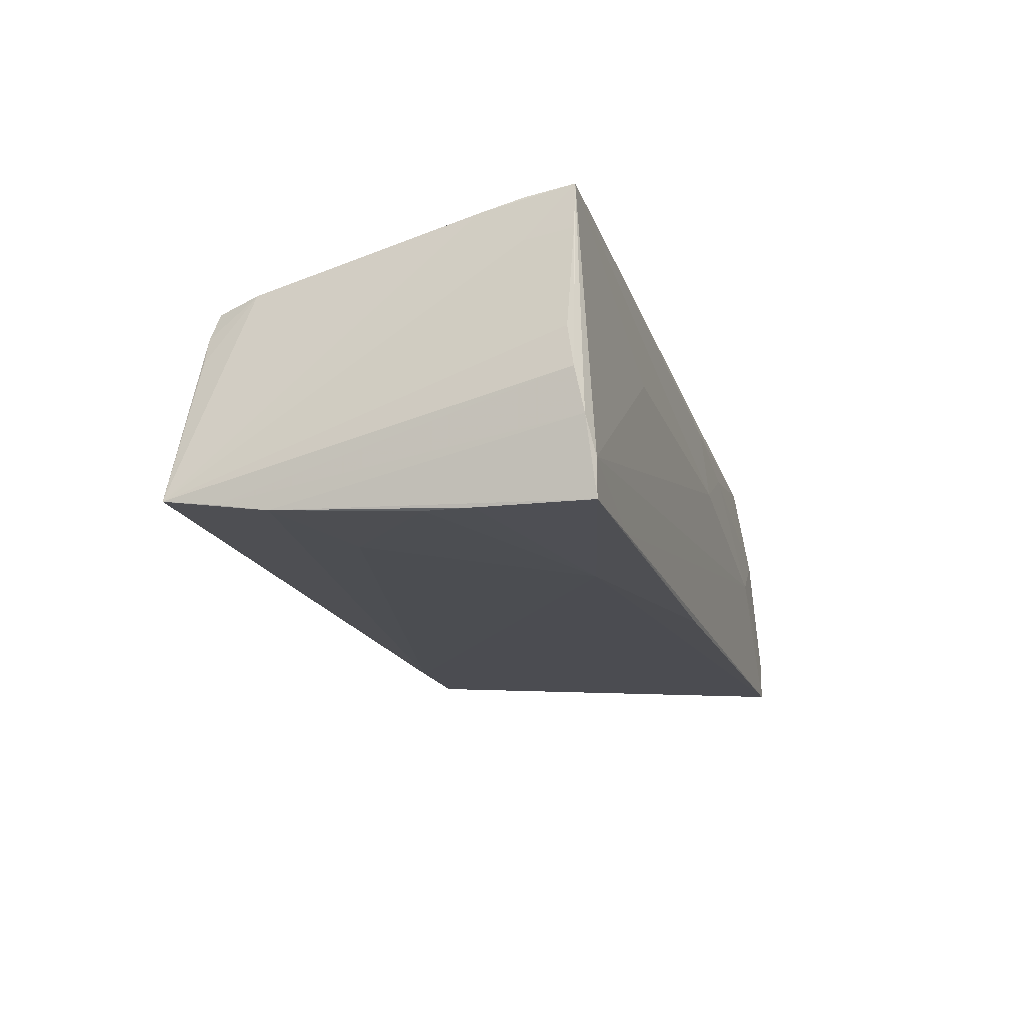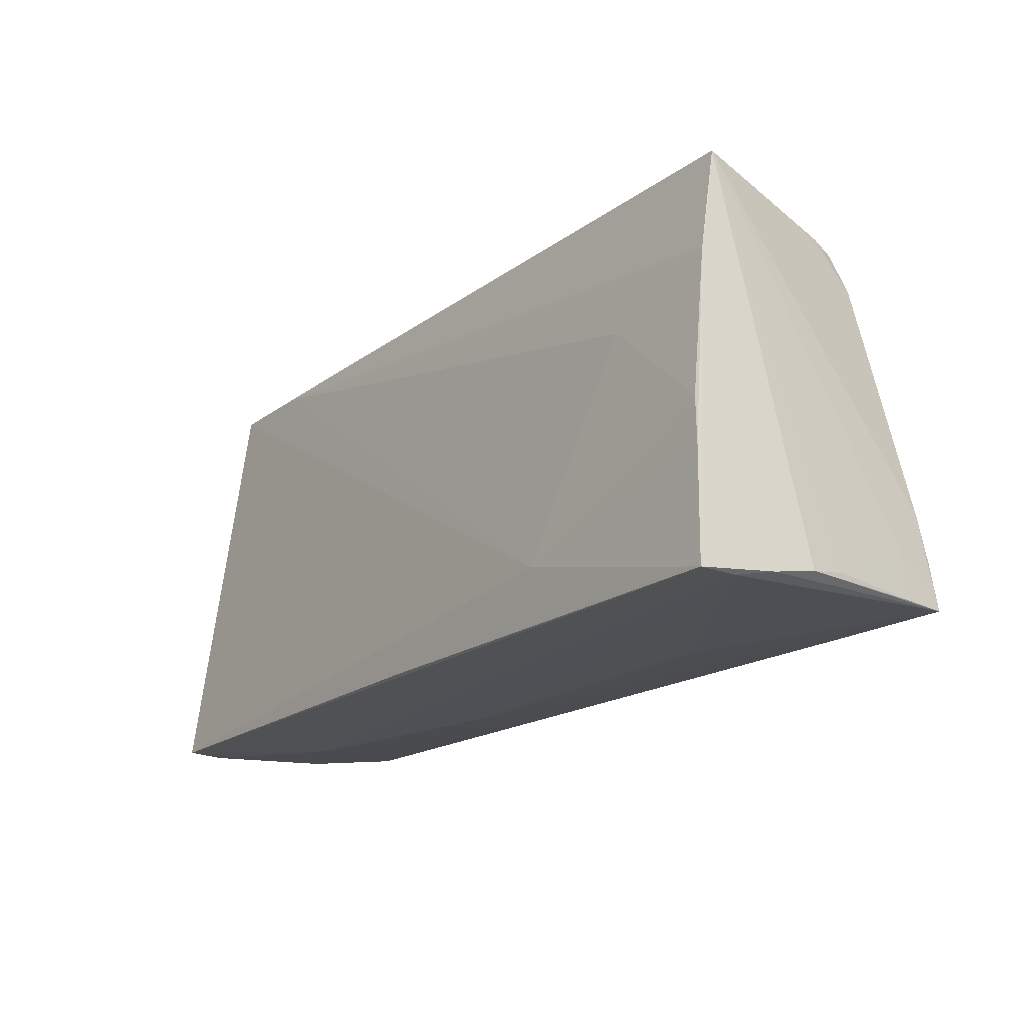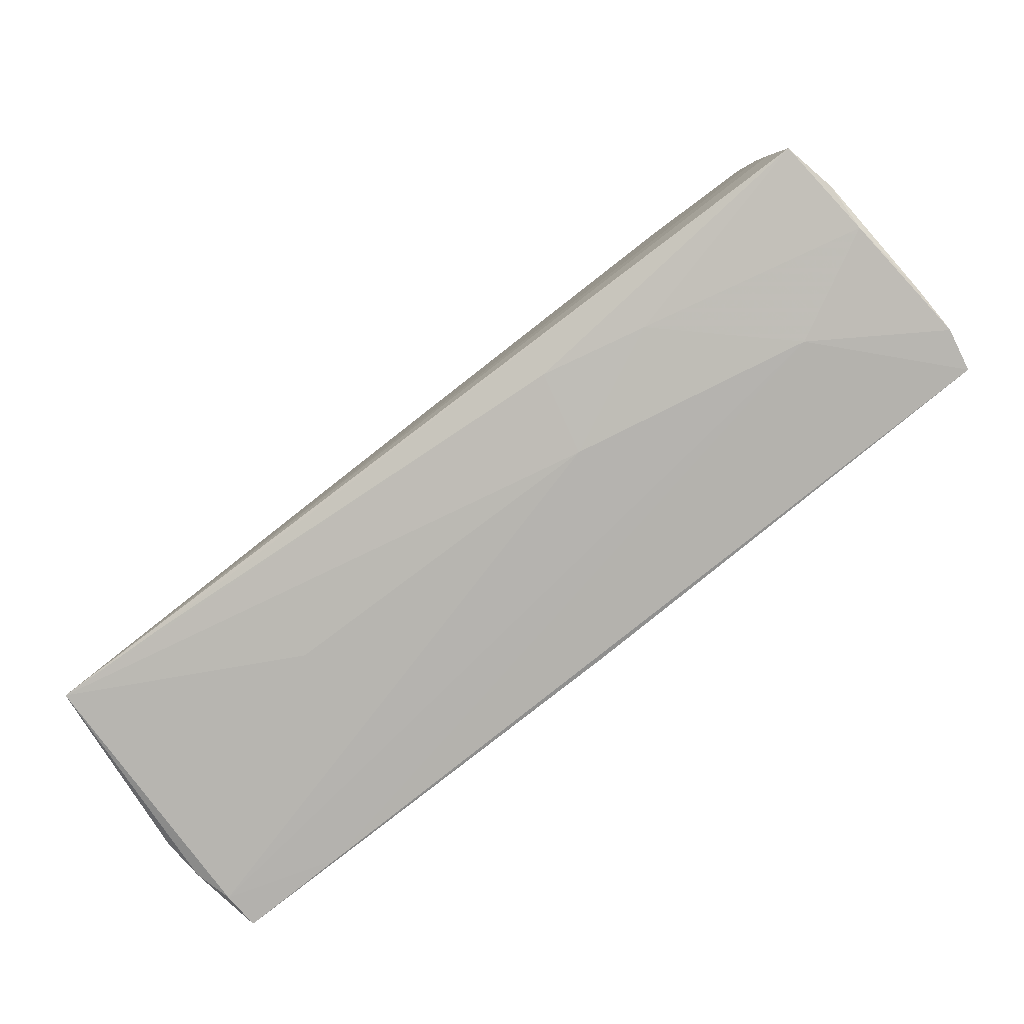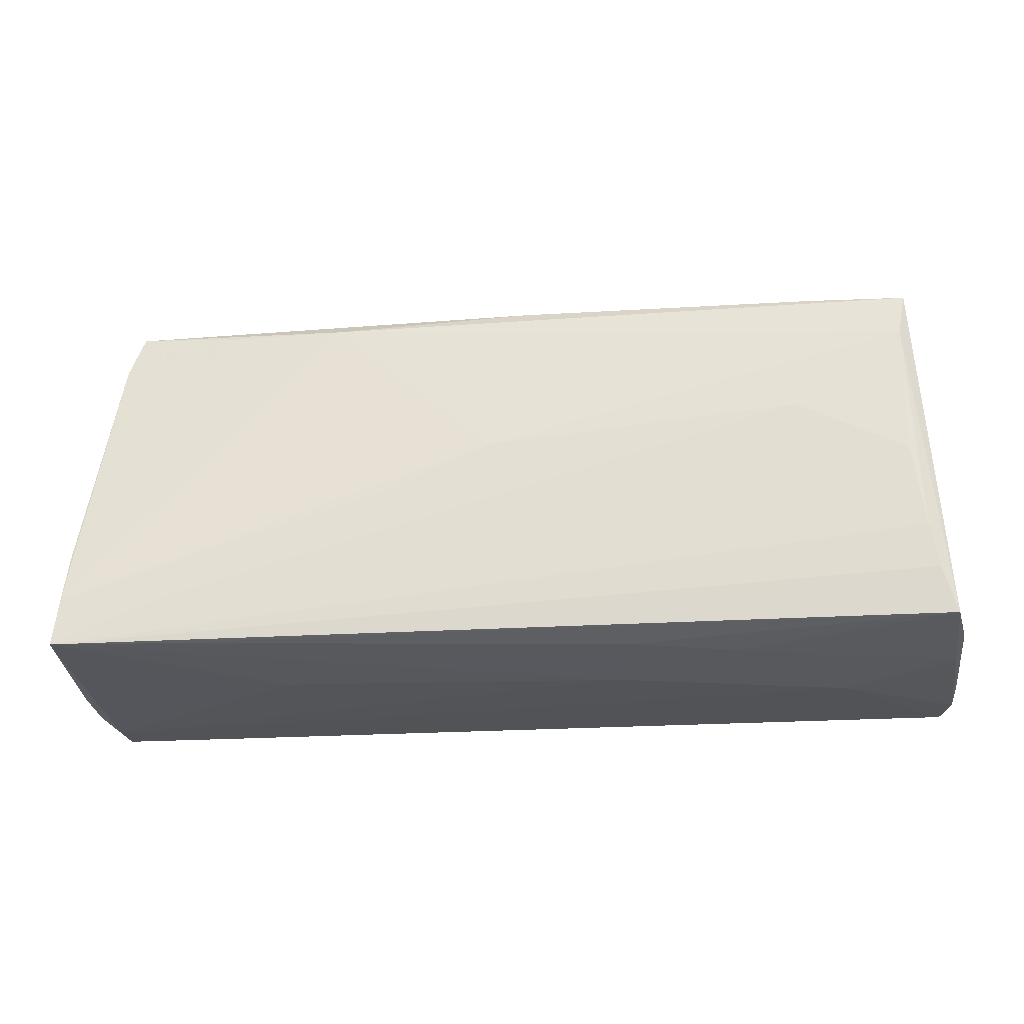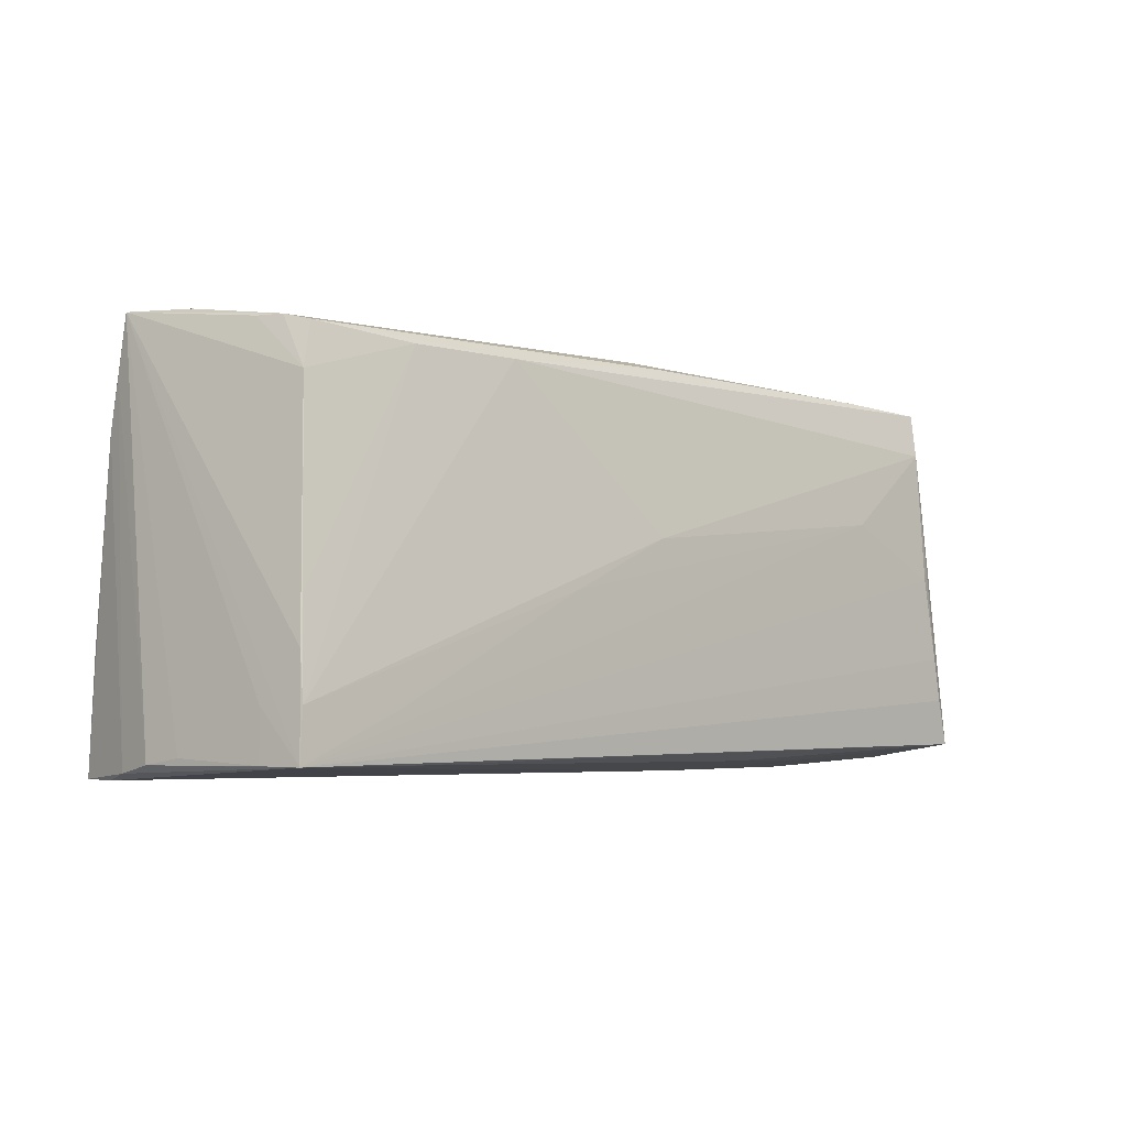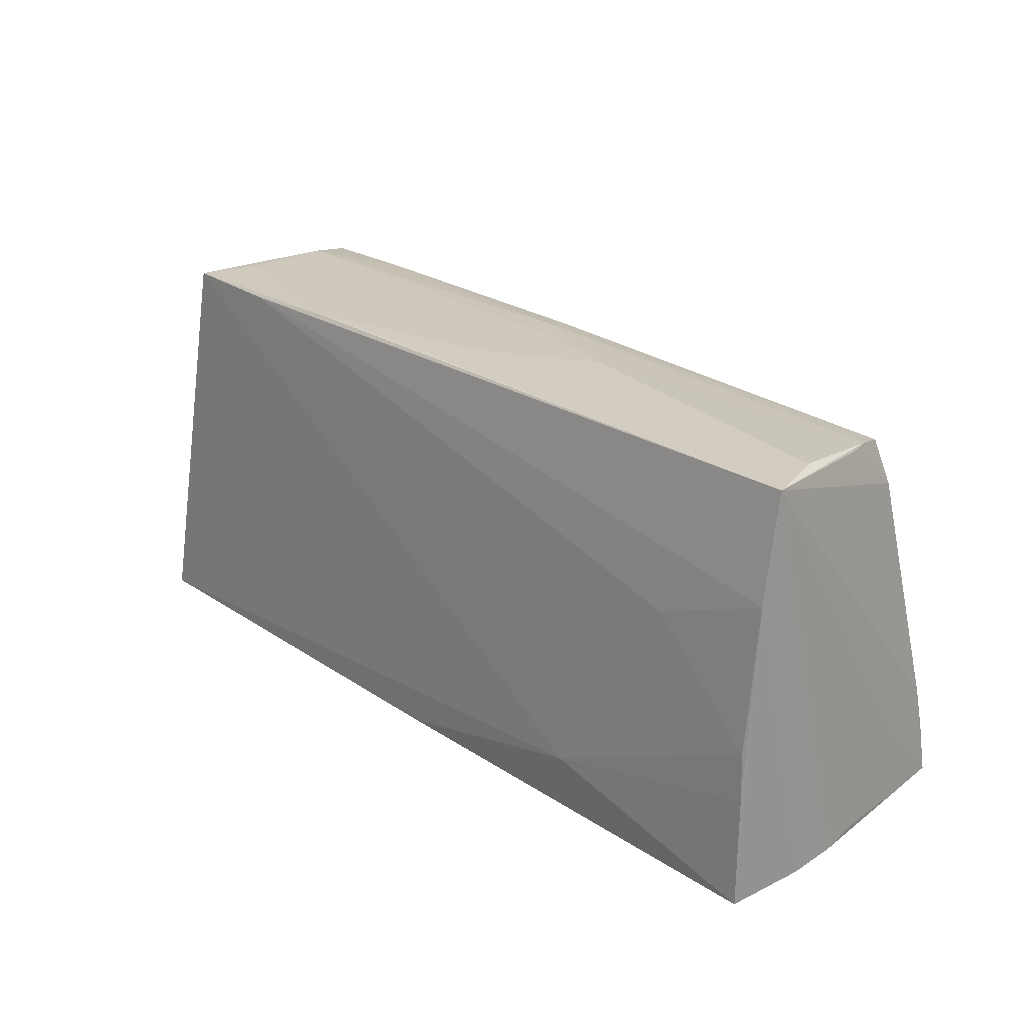
<metadata>
{"format":"obj","ext":"obj","renderer":"f3d","projection":"perspective","resolution":1024,"background":"white","views":[{"elev":-18.4,"azim":-73.7,"up":"+Z"},{"elev":-19.6,"azim":-128.1,"up":"+Y"},{"elev":-79.9,"azim":37.3,"up":"+Y"},{"elev":-22.8,"azim":4.6,"up":"+Y"},{"elev":-4.2,"azim":-45.9,"up":"+Y"},{"elev":25.3,"azim":-134.8,"up":"+Y"}]}
</metadata>
<code>
v -0.03036 -0.02683 0.00508
v -0.05231 0.02358 0.01206
v -0.03833 0.02241 0.01367
v 0.05887 -0.02396 0.01945
v -0.05412 0.01779 0.01318
v -0.02893 -0.01971 -0.01979
v -0.04363 -0.02528 0.0193
v 0.01099 0.02729 -0.01359
v -0.05895 -0.02722 -0.01983
v 0.0524 0.02696 -0.0137
v 0.04137 0.02481 0.01207
v -0.06004 -0.02516 0.0138
v -0.01698 -0.004947 0.01914
v 0.0614 -0.02636 -0.004804
v 0.01452 -0.02718 0.004857
v 0.05463 0.01745 0.01795
v 0.0249 0.02728 -0.01383
v 0.06159 -0.02702 -0.01126
v -0.002344 0.02703 -0.006832
v -0.05946 -0.02522 0.01983
v 0.06049 -0.02712 -0.0168
v -0.05522 0.02672 -0.005854
v -0.05813 -0.006249 -0.01902
v -0.0002116 0.02612 0.005707
v 0.05531 0.01294 -0.01382
v 0.05695 -0.01773 0.01983
v -0.01476 0.02654 0.001772
v -0.05827 -0.01283 0.01827
v 0.06032 -0.02471 0.01228
v -0.04449 -0.02725 -0.01941
v -0.05859 -0.0125 -0.01933
v 0.04268 0.02404 0.01555
v -0.05923 -0.02729 -0.0149
v -0.05836 0.01309 -0.0172
v 0.0004571 -0.02699 -0.01889
v -0.05832 0.01992 -0.01588
v 0.03854 0.02669 -0.01414
v -0.05816 0.02711 -0.01473
v -0.05323 0.02452 0.00837
v -0.05874 -0.01878 0.01934
v 0.01691 -0.02577 0.01549
v -0.06116 -0.02449 0.0008393
v -0.06084 -0.02637 -0.01008
v -0.0573 -0.007029 0.01737
v 0.03978 0.00645 0.01907
v -0.05417 0.02463 0.004783
v -0.06159 -0.02533 -0.004454
v 0.06001 -0.02598 0.00609
v 0.05434 -0.0005981 0.01942
v 0.05107 0.0265 -0.00559
v 0.0558 0.02352 0.01635
v -0.03068 0.02693 -0.007519
v 0.04593 -0.02729 -0.001164
v -0.05959 -0.01877 0.01317
v 0.05592 -0.01184 0.01983
v 0.0308 -0.02598 0.01254
v 0.05486 0.02421 0.0129
v -0.0451 -0.01899 0.01964
v -0.001672 0.002074 0.01887
v 0.05323 0.02528 0.009082
v 0.002186 0.02565 0.009782
v 0.003402 0.0243 0.01415
v -0.02345 0.02238 0.01473
v -0.04353 0.007141 -0.01783
f 42 38 47
f 43 20 47
f 54 20 38
f 38 42 54
f 25 10 51
f 20 43 33
f 33 43 9
f 15 33 53
f 20 15 41
f 20 54 12
f 12 54 42
f 47 20 12
f 12 42 47
f 18 51 14
f 18 25 51
f 51 10 57
f 57 60 51
f 10 60 57
f 9 43 34
f 49 45 20
f 1 15 20
f 20 33 1
f 1 33 15
f 7 4 20
f 20 41 7
f 7 41 4
f 4 41 56
f 15 53 56
f 56 41 15
f 50 60 10
f 51 60 32
f 24 61 60
f 60 50 24
f 64 34 37
f 37 34 38
f 36 43 47
f 36 34 43
f 47 38 36
f 38 34 36
f 55 49 20
f 45 49 16
f 51 63 16
f 49 55 16
f 16 4 51
f 16 55 4
f 20 45 58
f 38 20 28
f 20 40 28
f 5 46 38
f 38 28 5
f 59 63 40
f 45 16 59
f 59 16 63
f 51 4 29
f 14 51 29
f 4 56 48
f 48 56 53
f 48 29 4
f 53 18 48
f 14 29 48
f 48 18 14
f 25 18 21
f 10 25 21
f 21 18 53
f 23 34 64
f 17 50 10
f 38 8 17
f 17 37 38
f 10 37 17
f 60 61 11
f 11 32 60
f 61 32 11
f 2 63 62
f 62 61 2
f 62 32 61
f 62 63 51
f 51 32 62
f 27 24 50
f 61 24 27
f 20 4 26
f 26 55 20
f 4 55 26
f 40 63 3
f 3 63 2
f 2 5 3
f 39 5 2
f 46 5 39
f 38 46 39
f 2 61 39
f 61 27 39
f 13 59 40
f 13 40 20
f 20 58 13
f 13 58 45
f 45 59 13
f 9 35 30
f 35 21 30
f 30 33 9
f 30 53 33
f 30 21 53
f 10 21 6
f 6 21 35
f 6 37 10
f 64 37 6
f 6 23 64
f 6 35 9
f 50 17 19
f 19 27 50
f 19 17 8
f 19 8 38
f 40 3 44
f 44 3 5
f 44 28 40
f 44 5 28
f 31 6 9
f 23 6 31
f 9 34 31
f 34 23 31
f 52 19 38
f 27 19 52
f 22 39 27
f 38 39 22
f 22 52 38
f 27 52 22

</code>
